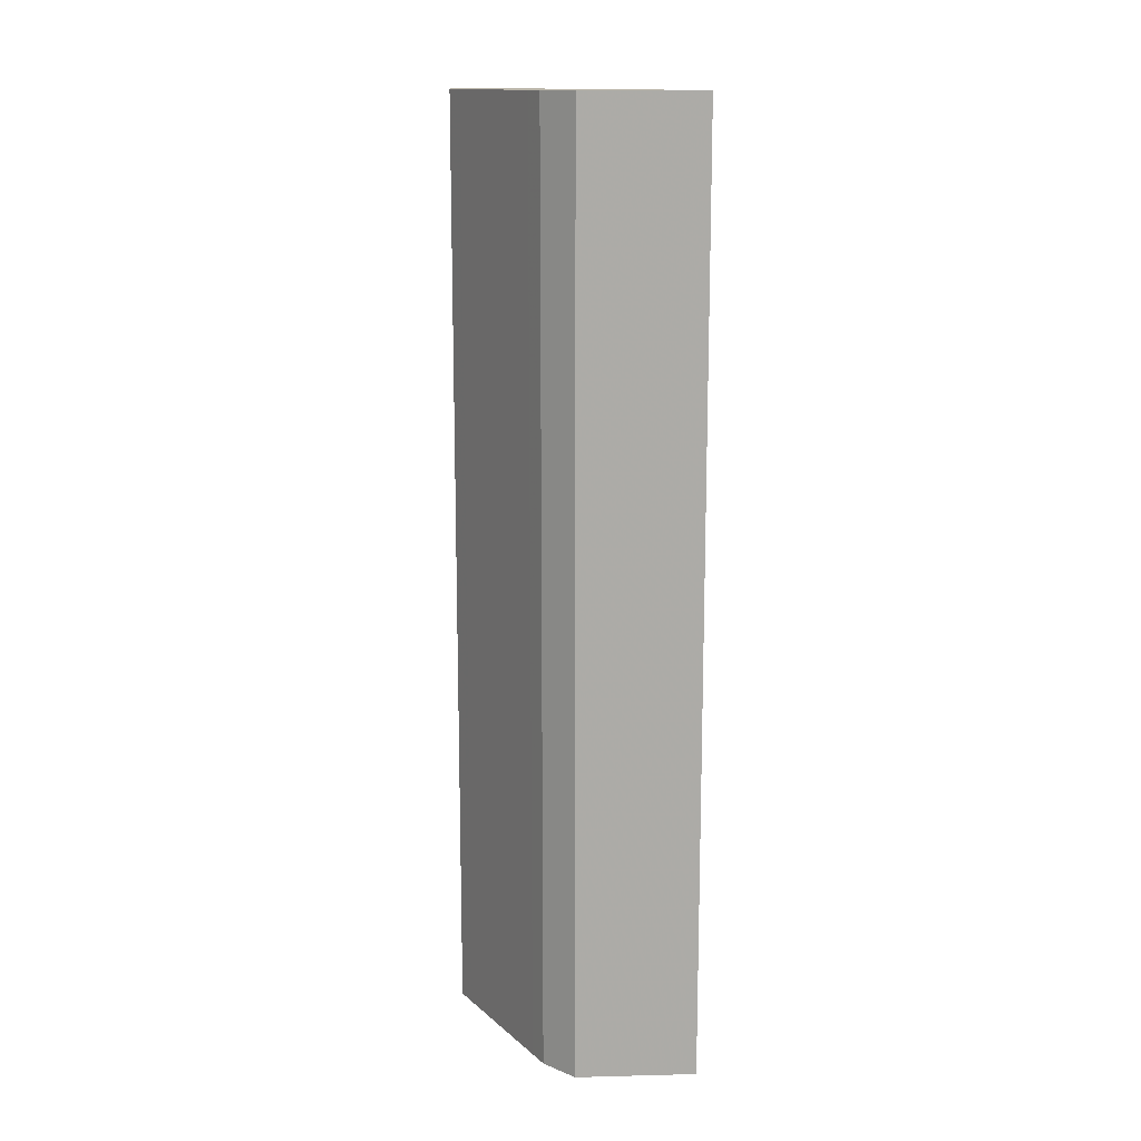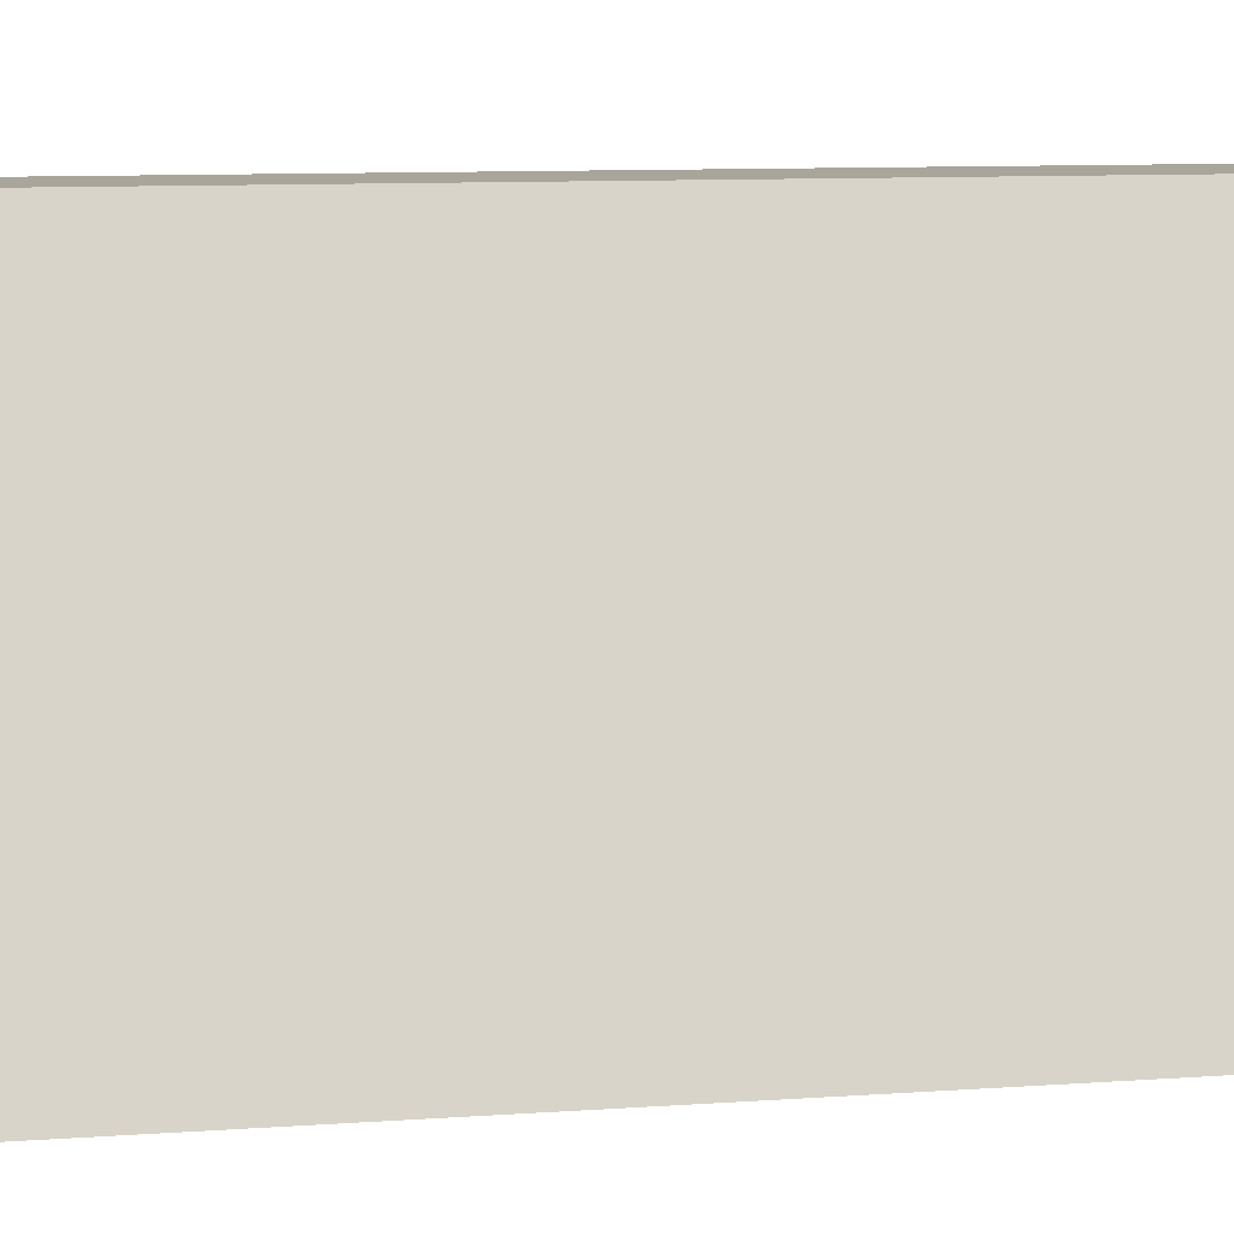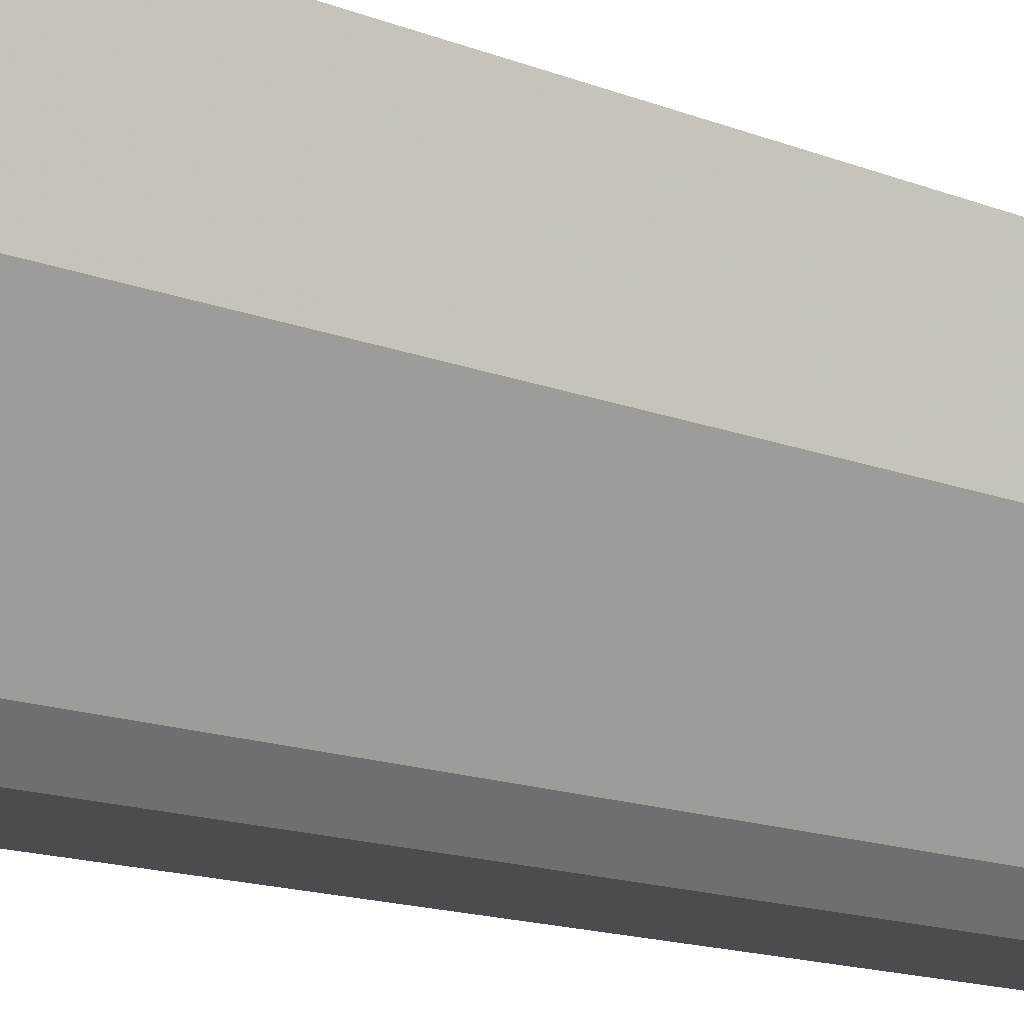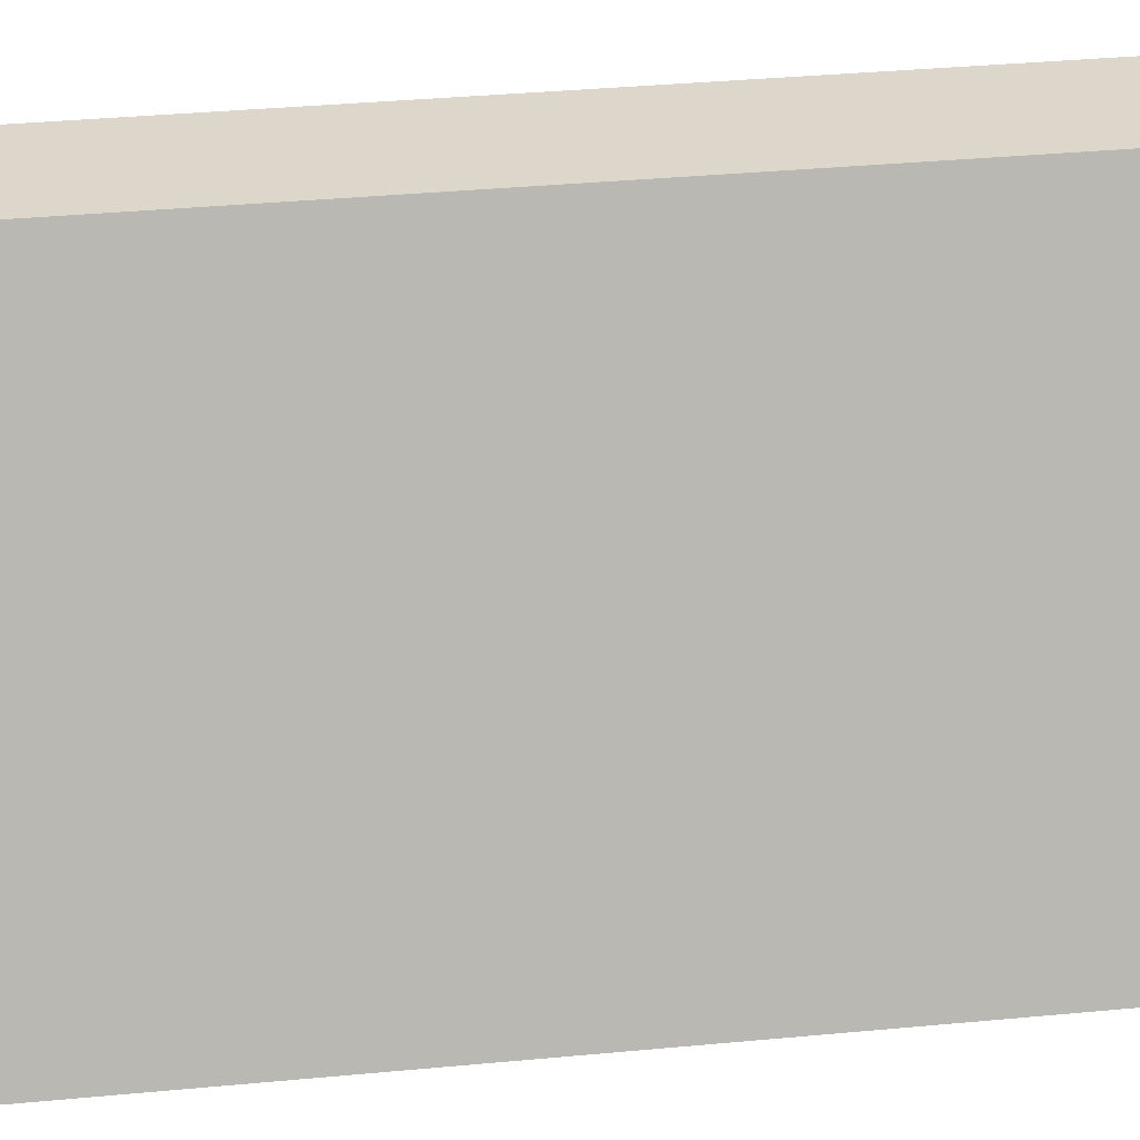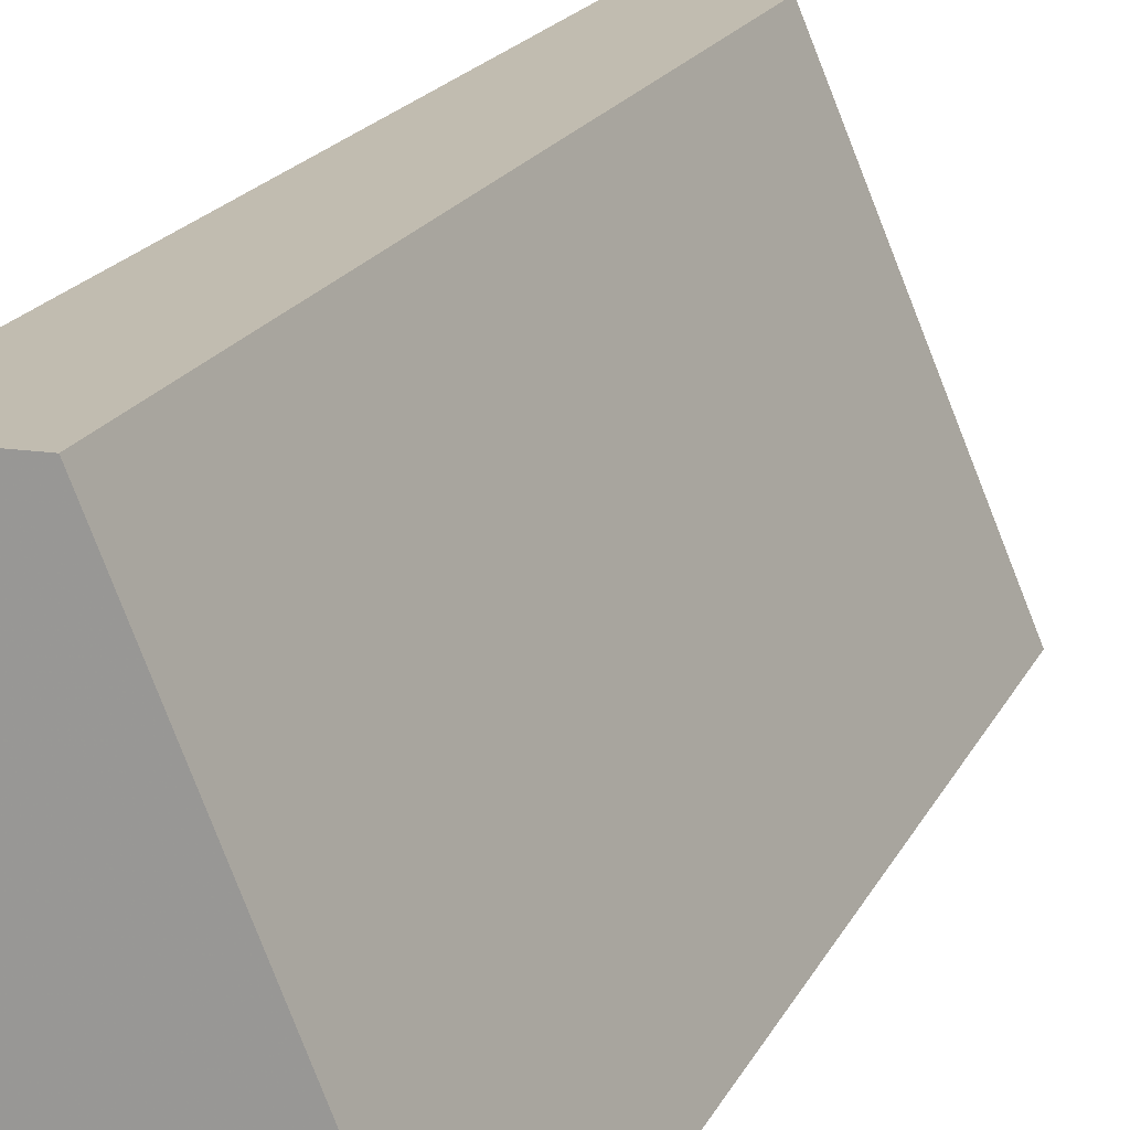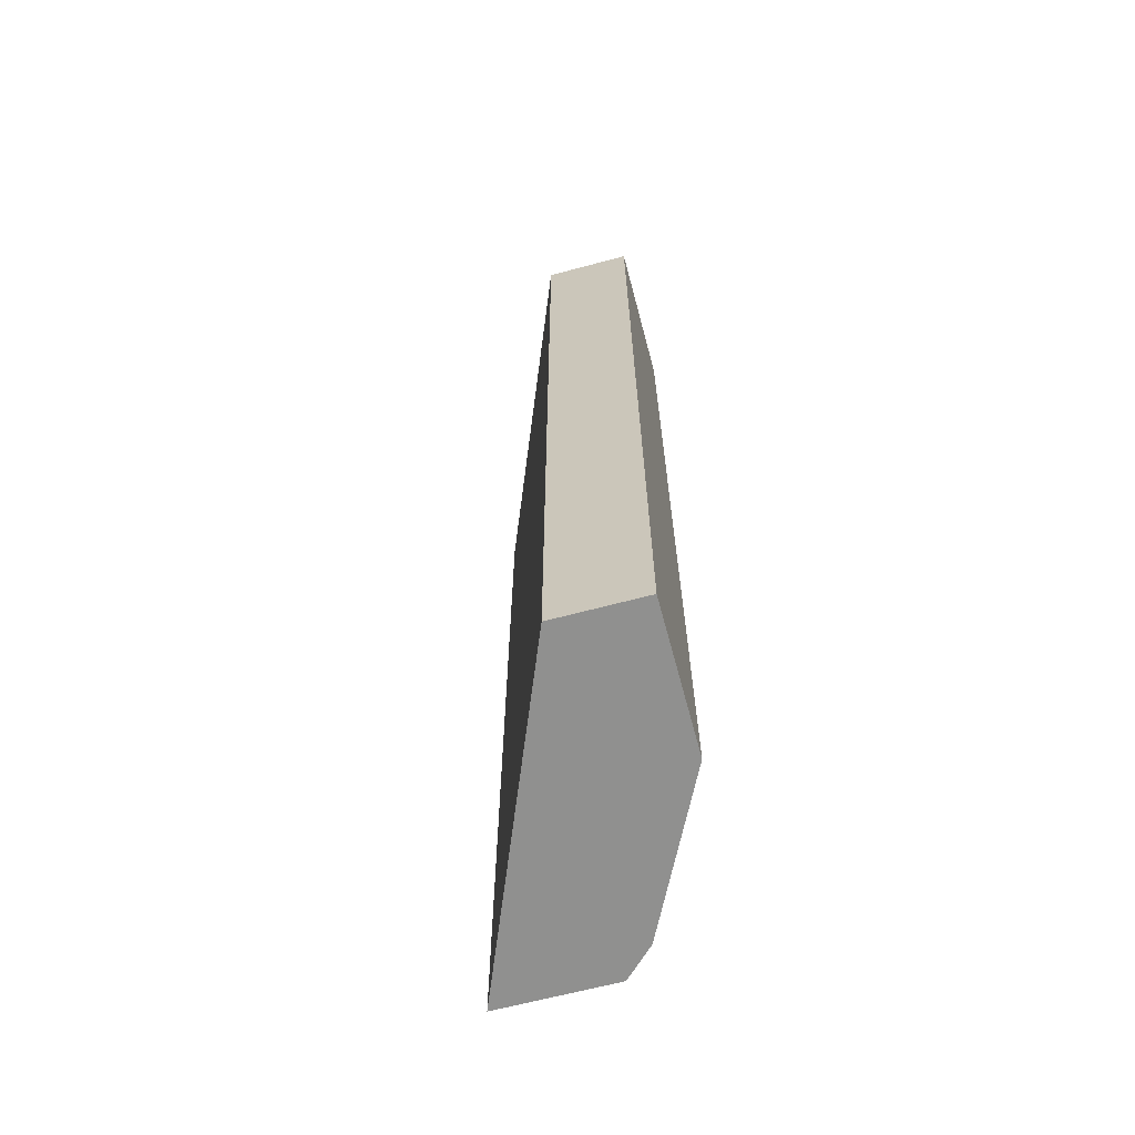
<metadata>
{"format":"obj","ext":"obj","renderer":"f3d","projection":"perspective","resolution":1024,"background":"white","views":[{"elev":14.0,"azim":-3.2,"up":"+Z"},{"elev":7.6,"azim":76.6,"up":"+Y"},{"elev":-14.9,"azim":-130.3,"up":"+Y"},{"elev":30.7,"azim":81.9,"up":"+Y"},{"elev":16.5,"azim":17.4,"up":"+Y"},{"elev":-65.5,"azim":-165.0,"up":"+Z"}]}
</metadata>
<code>
v -0.2051 -0.2248 -0.1691
v -0.2976 -0.001016 -0.1691
v -0.2843 -0.2248 -0.1691
v -0.2051 -0.2248 -0.7934
v -0.3572 -0.001016 -0.1691
v -0.2976 -0.001016 -0.7934
v -0.3043 -0.205 -0.1691
v -0.2844 -0.2248 -0.1692
v -0.2844 -0.2248 -0.7934
v -0.3572 -0.09923 -0.1691
v -0.3572 -0.001016 -0.7934
v -0.3109 -0.1918 -0.1691
v -0.3108 -0.1921 -0.7934
v -0.3043 -0.205 -0.7934
v -0.3506 -0.1125 -0.1691
v -0.3572 -0.09923 -0.7934
v -0.357 -0.09947 -0.7934
v -0.3504 -0.1127 -0.7934
f 4 17 16
f 4 16 11
f 4 11 6
f 5 11 16
f 5 16 10
f 7 12 13
f 7 13 14
f 10 17 18
f 7 9 8
f 10 16 17
f 10 18 15
f 12 15 18
f 12 18 13
f 4 18 17
f 7 14 9
f 4 13 18
f 1 7 3
f 4 9 14
f 1 2 5
f 1 5 10
f 1 10 15
f 1 15 12
f 4 14 13
f 1 3 8
f 1 12 7
f 1 9 4
f 1 4 6
f 1 6 2
f 2 6 11
f 2 11 5
f 3 7 8
f 1 8 9

</code>
